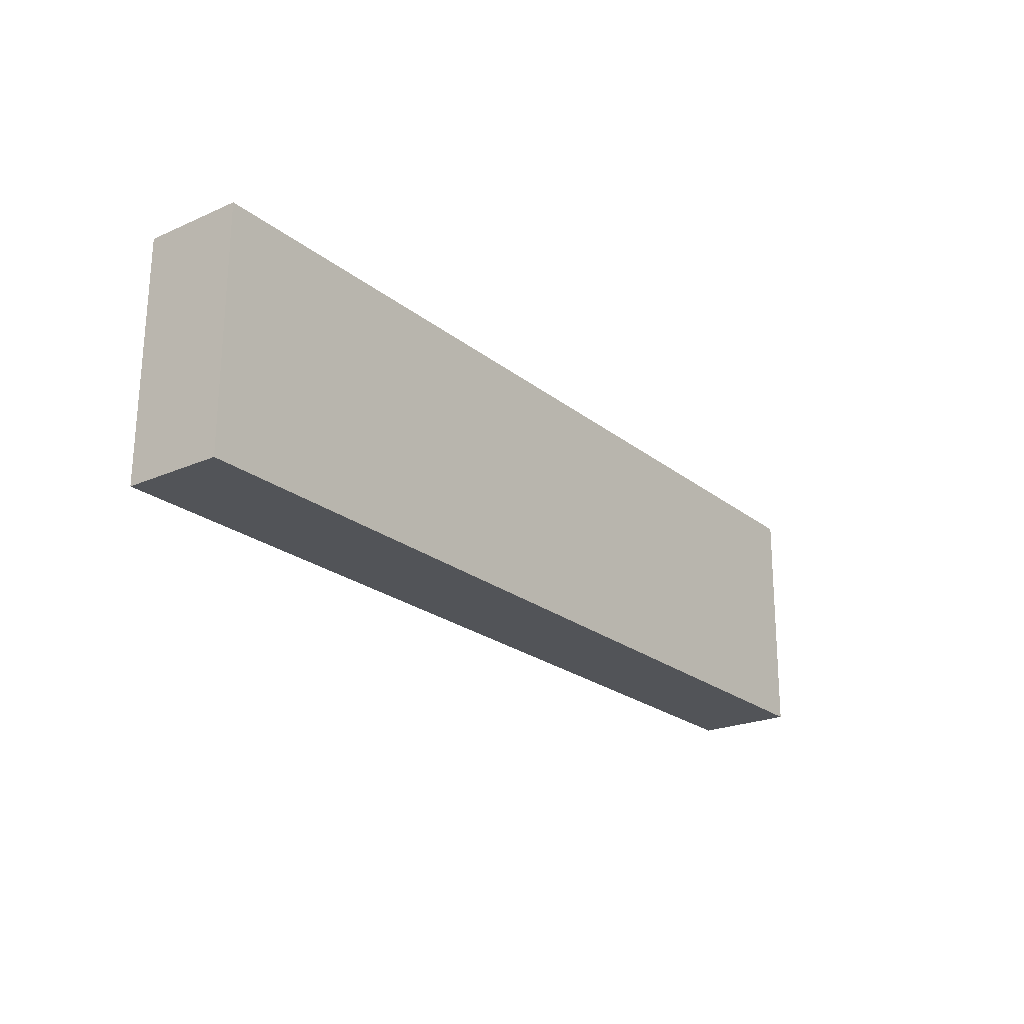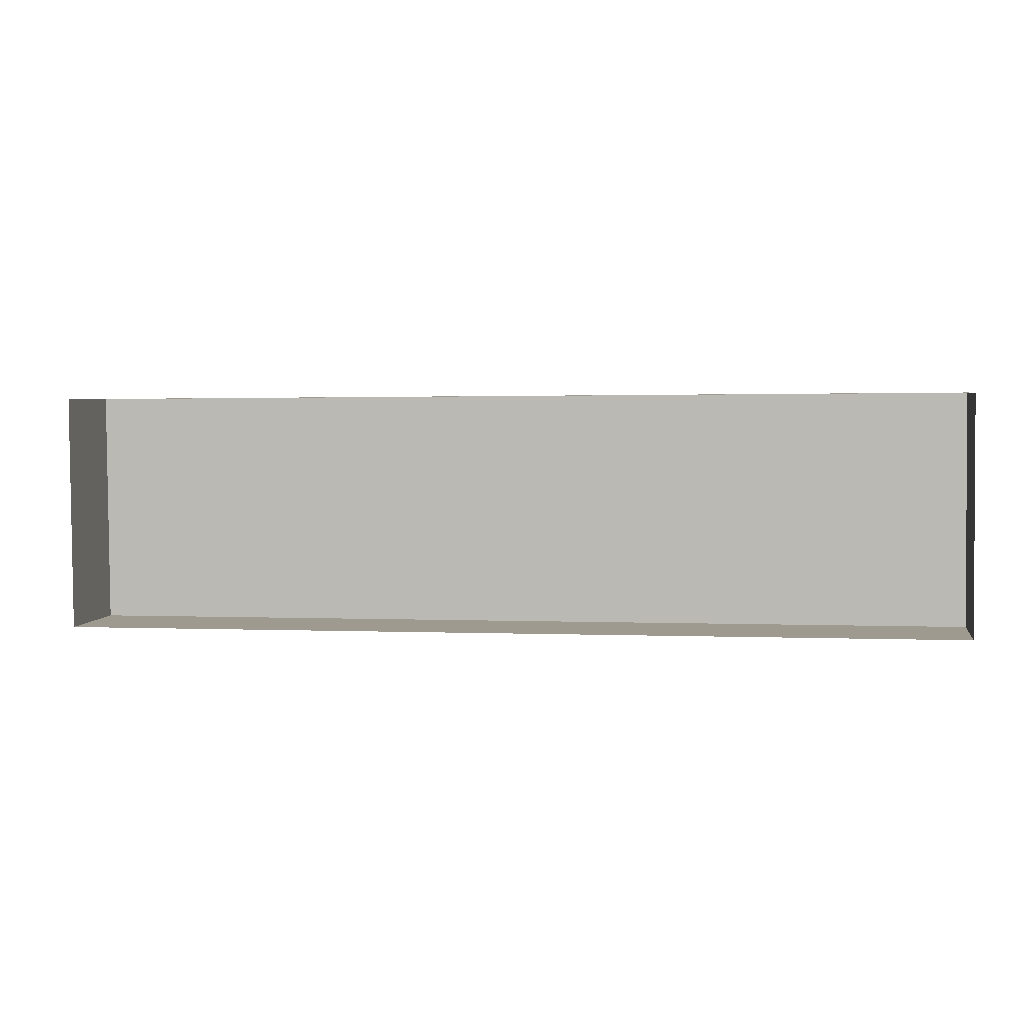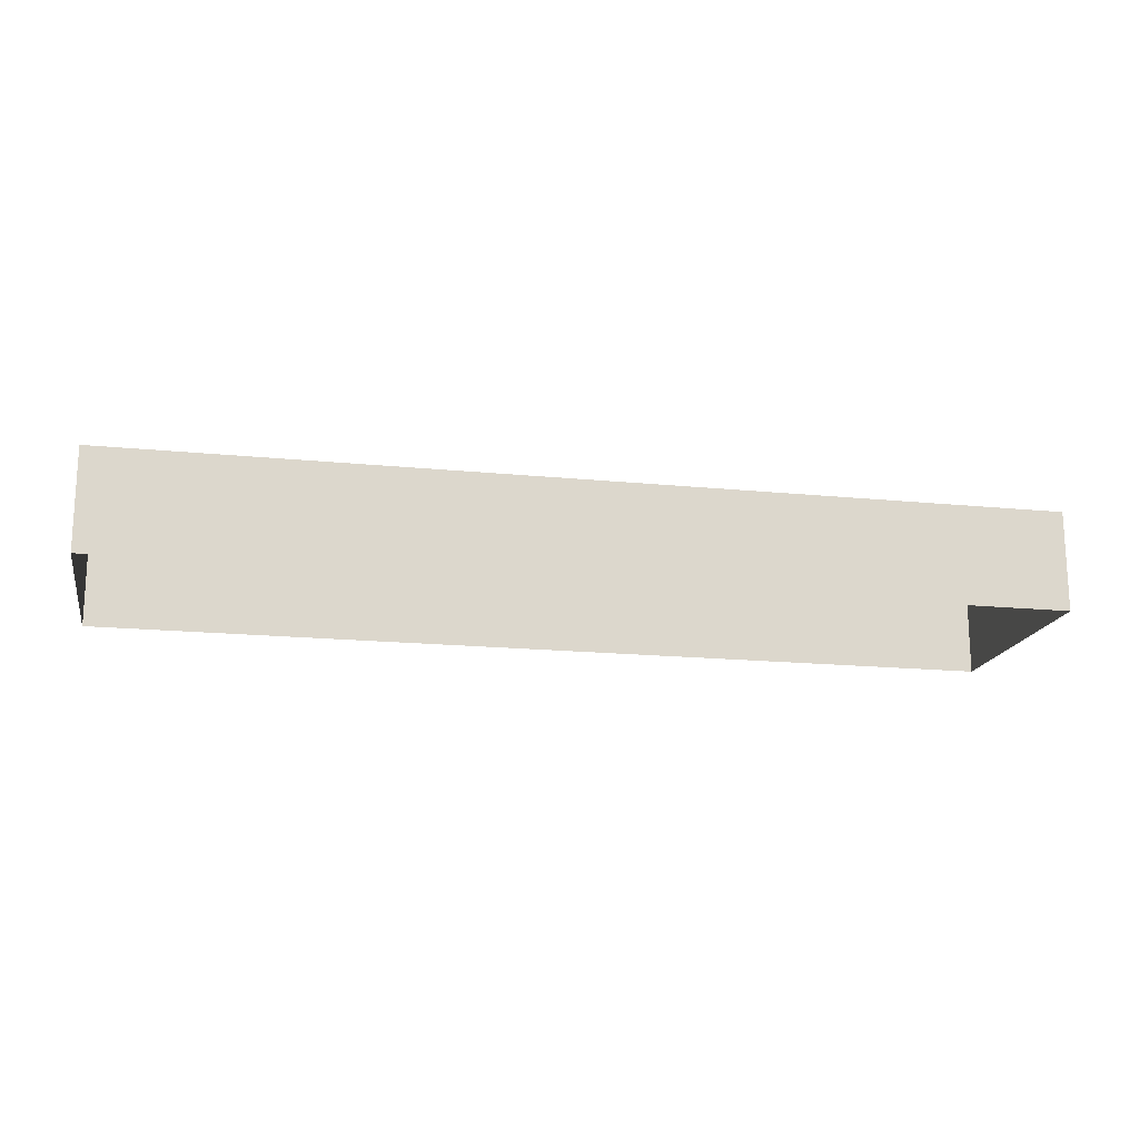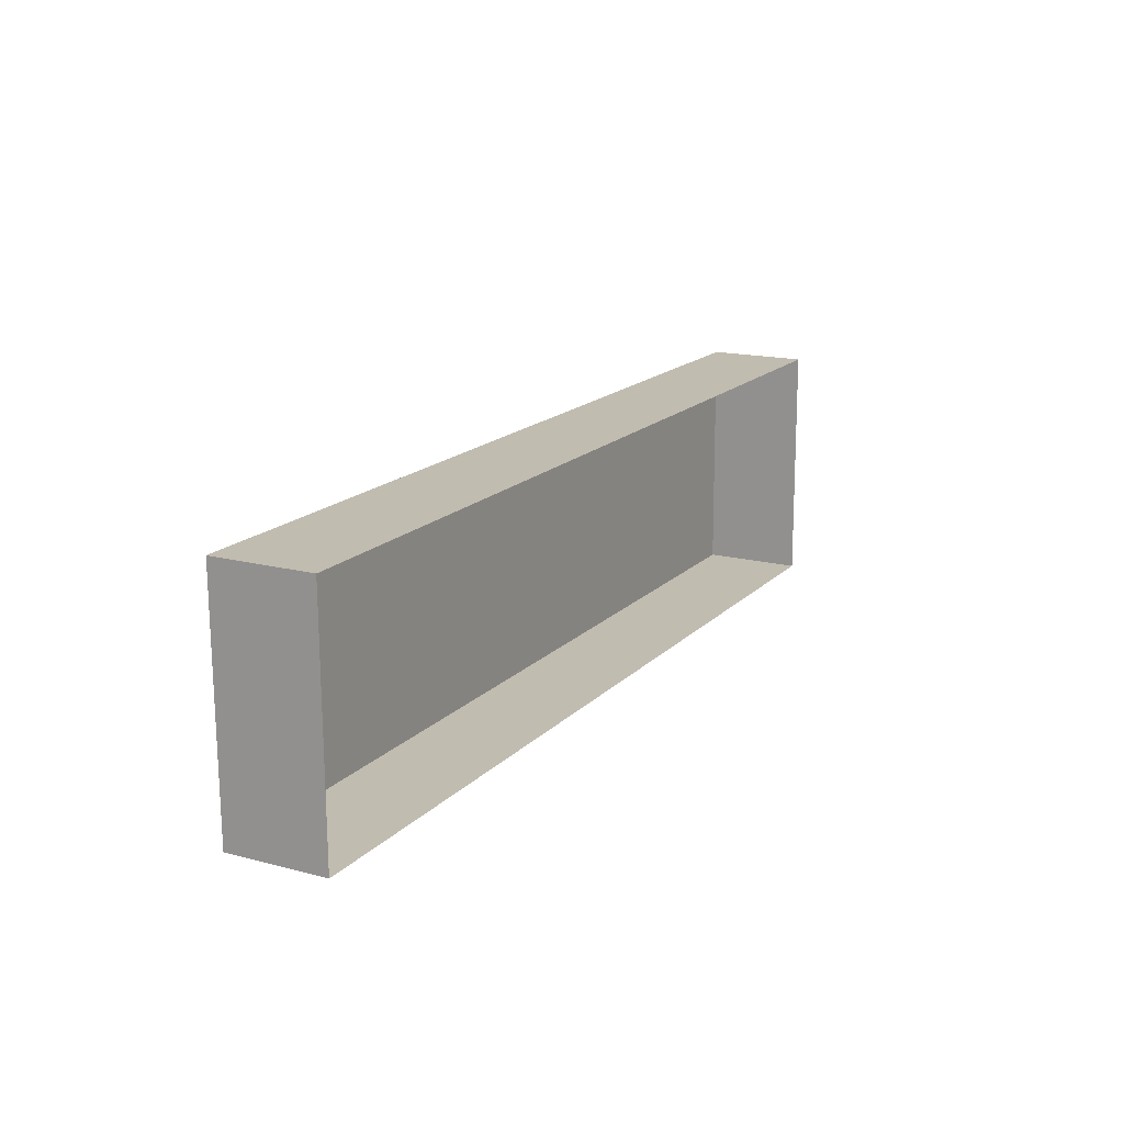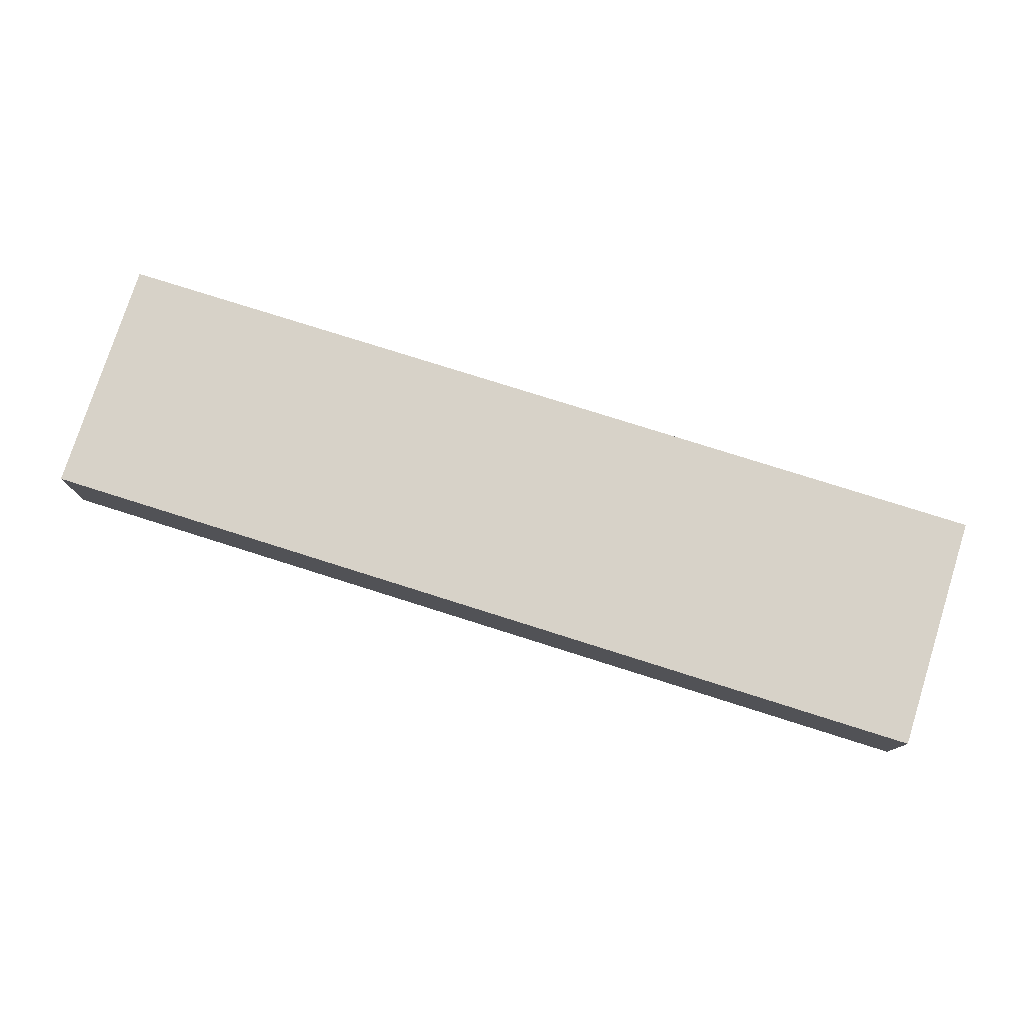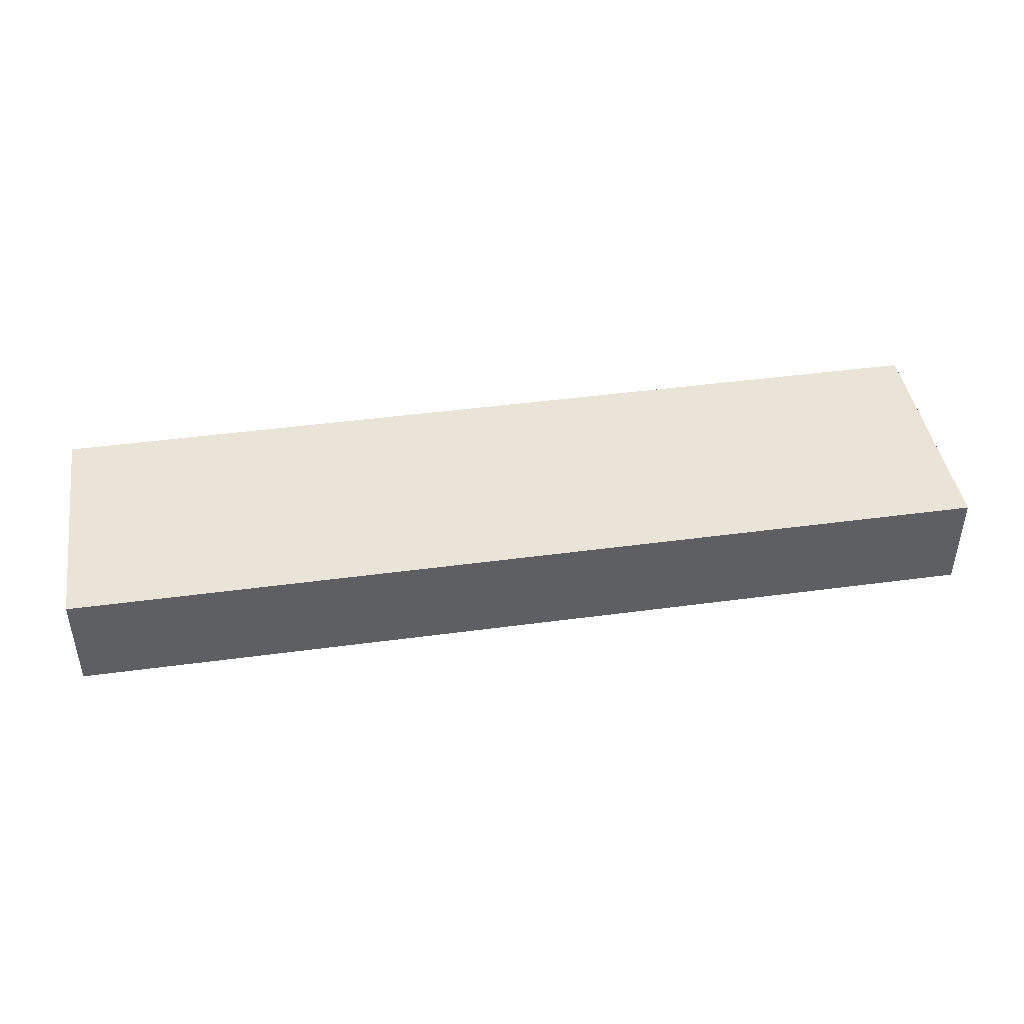
<metadata>
{"format":"obj","ext":"obj","renderer":"f3d","projection":"perspective","resolution":1024,"background":"white","views":[{"elev":-22.4,"azim":-52.8,"up":"+Y"},{"elev":3.9,"azim":-170.4,"up":"+Y"},{"elev":-17.2,"azim":168.2,"up":"+Z"},{"elev":16.2,"azim":118.4,"up":"+Y"},{"elev":77.4,"azim":-162.9,"up":"+Z"},{"elev":43.5,"azim":170.5,"up":"+Z"}]}
</metadata>
<code>
v -2.247e+05 -1.274e+05 15.21
v -2.247e+05 -1.274e+05 15.21
v -2.247e+05 -1.274e+05 15.21
v -2.247e+05 -1.274e+05 15.21
v -2.247e+05 -1.274e+05 19.2
v -2.247e+05 -1.274e+05 19.2
v -2.247e+05 -1.274e+05 19.2
v -2.247e+05 -1.274e+05 19.2
f 1 2 3
f 4 1 3
f 5 6 7
f 5 8 6
f 5 3 2
f 5 7 3
f 5 2 1
f 8 5 1
f 6 1 4
f 6 8 1
f 6 4 3
f 7 6 3

</code>
